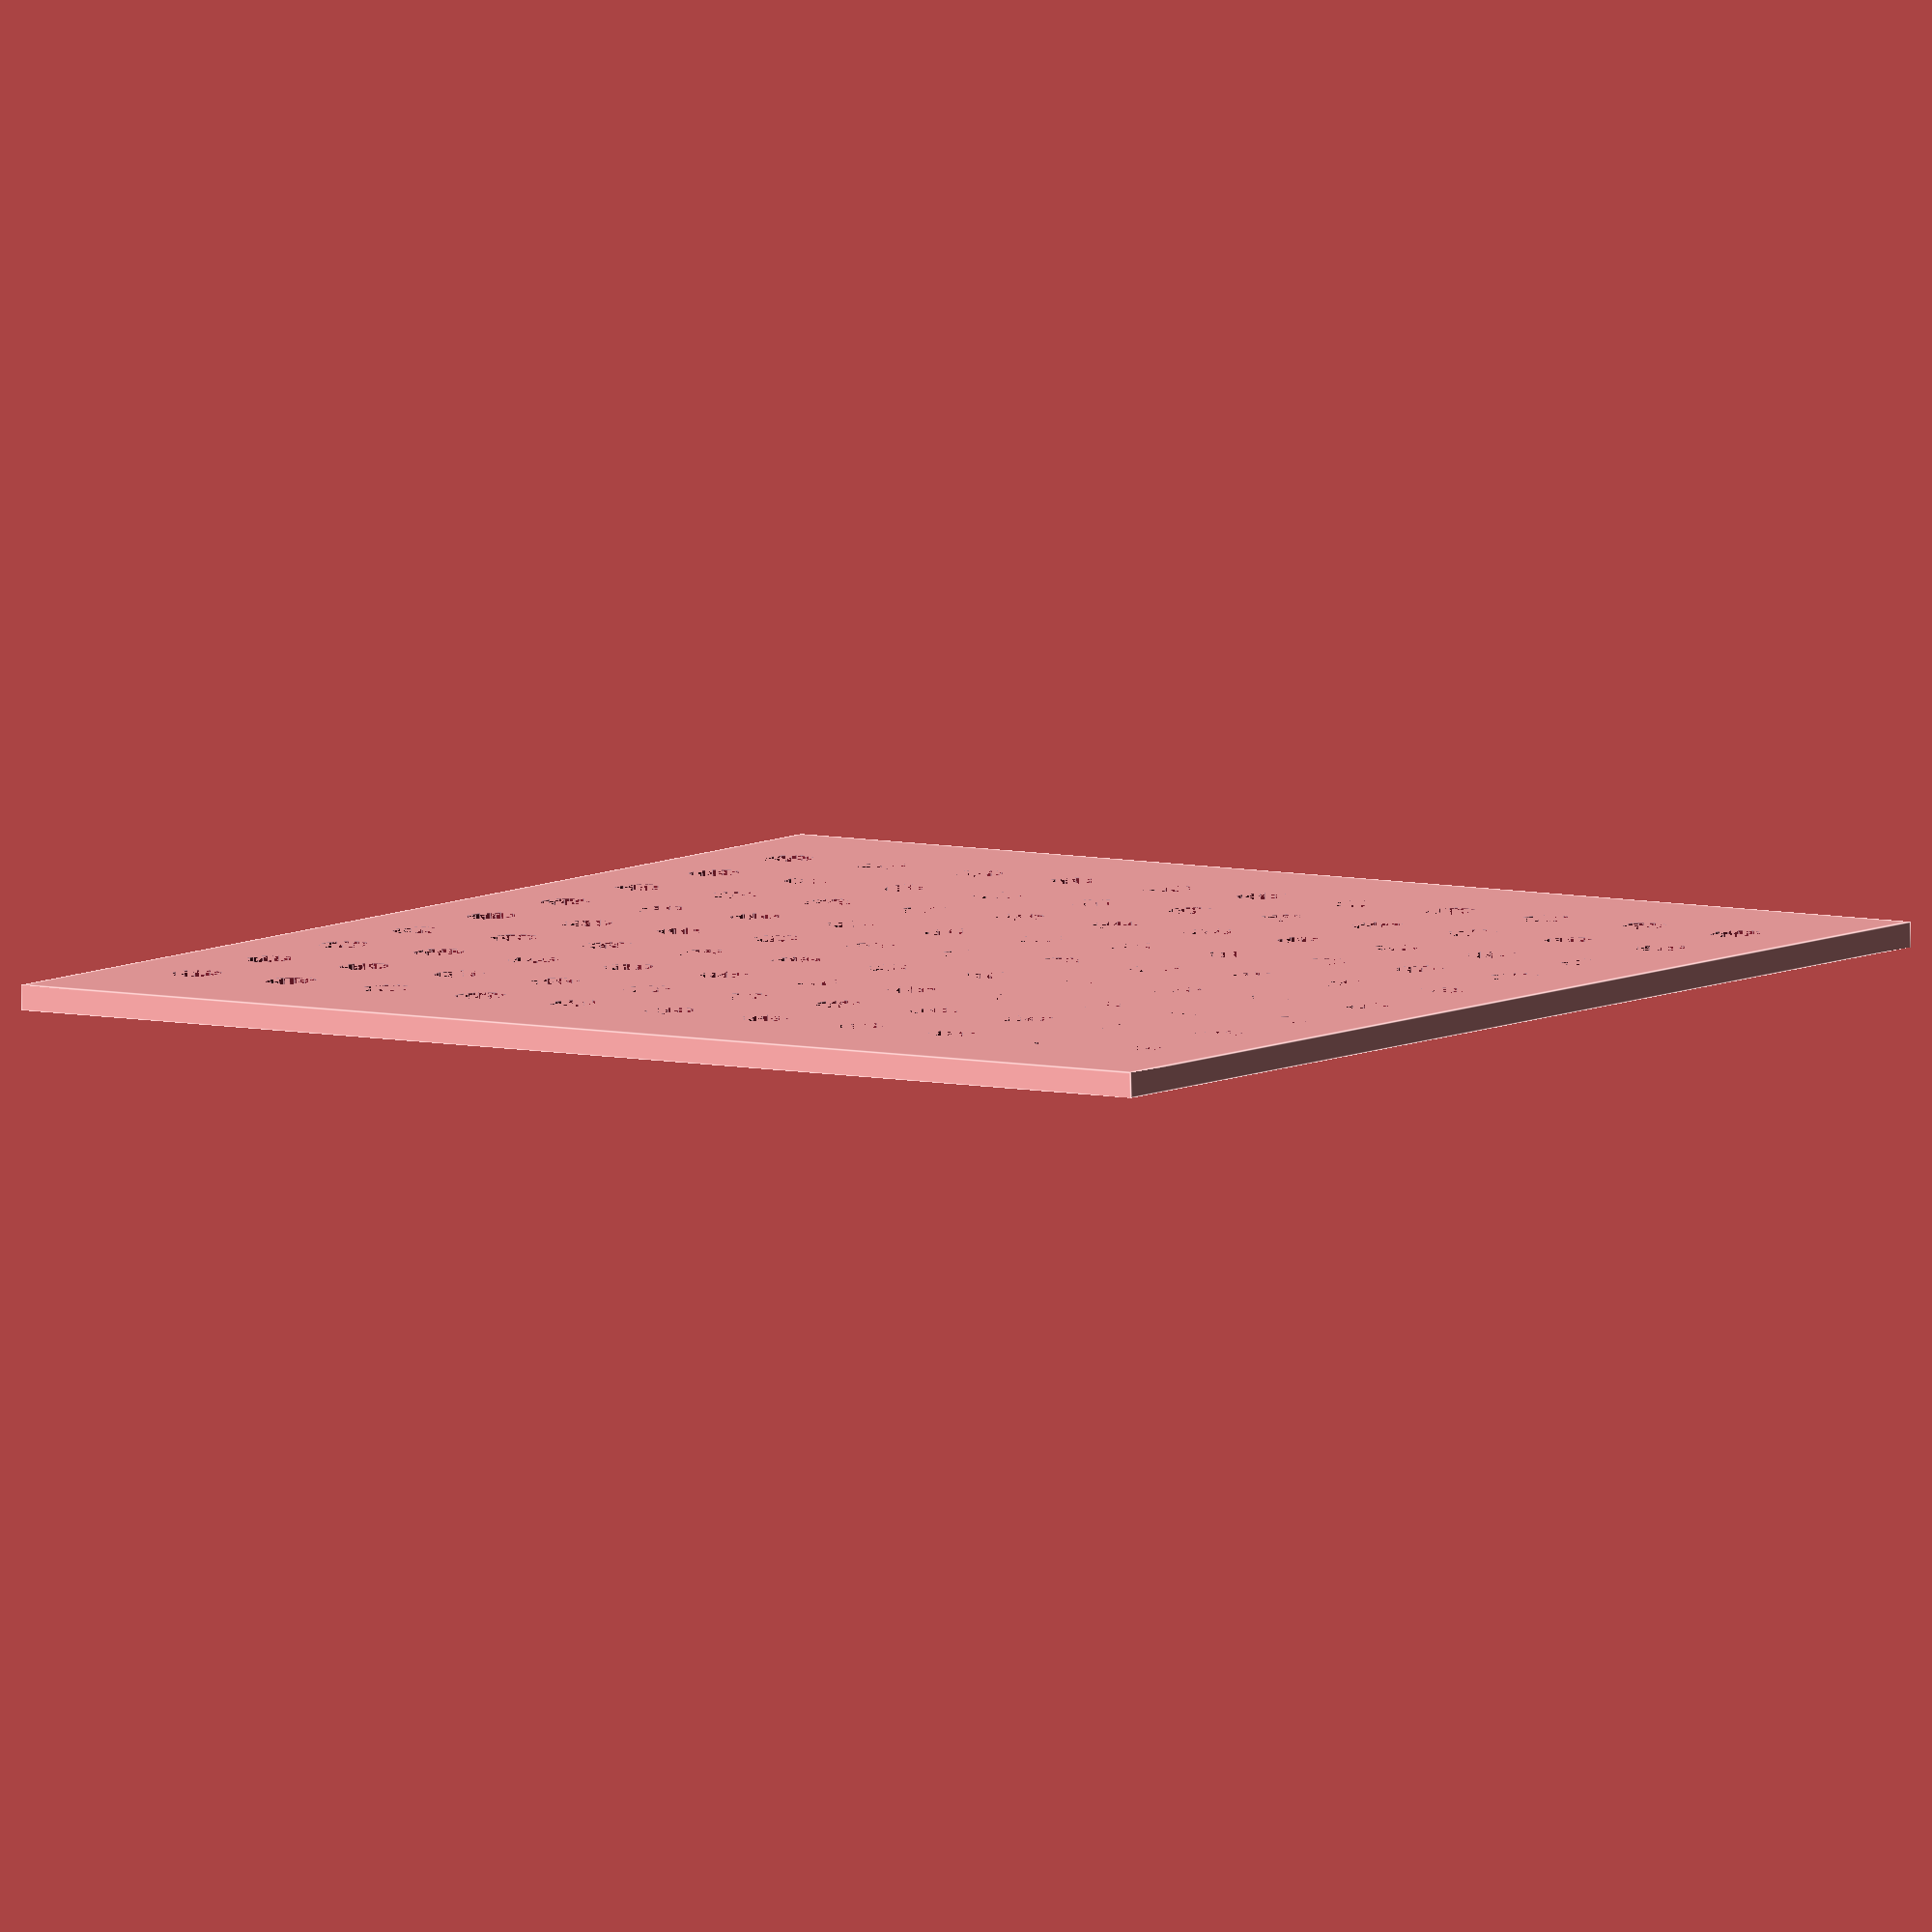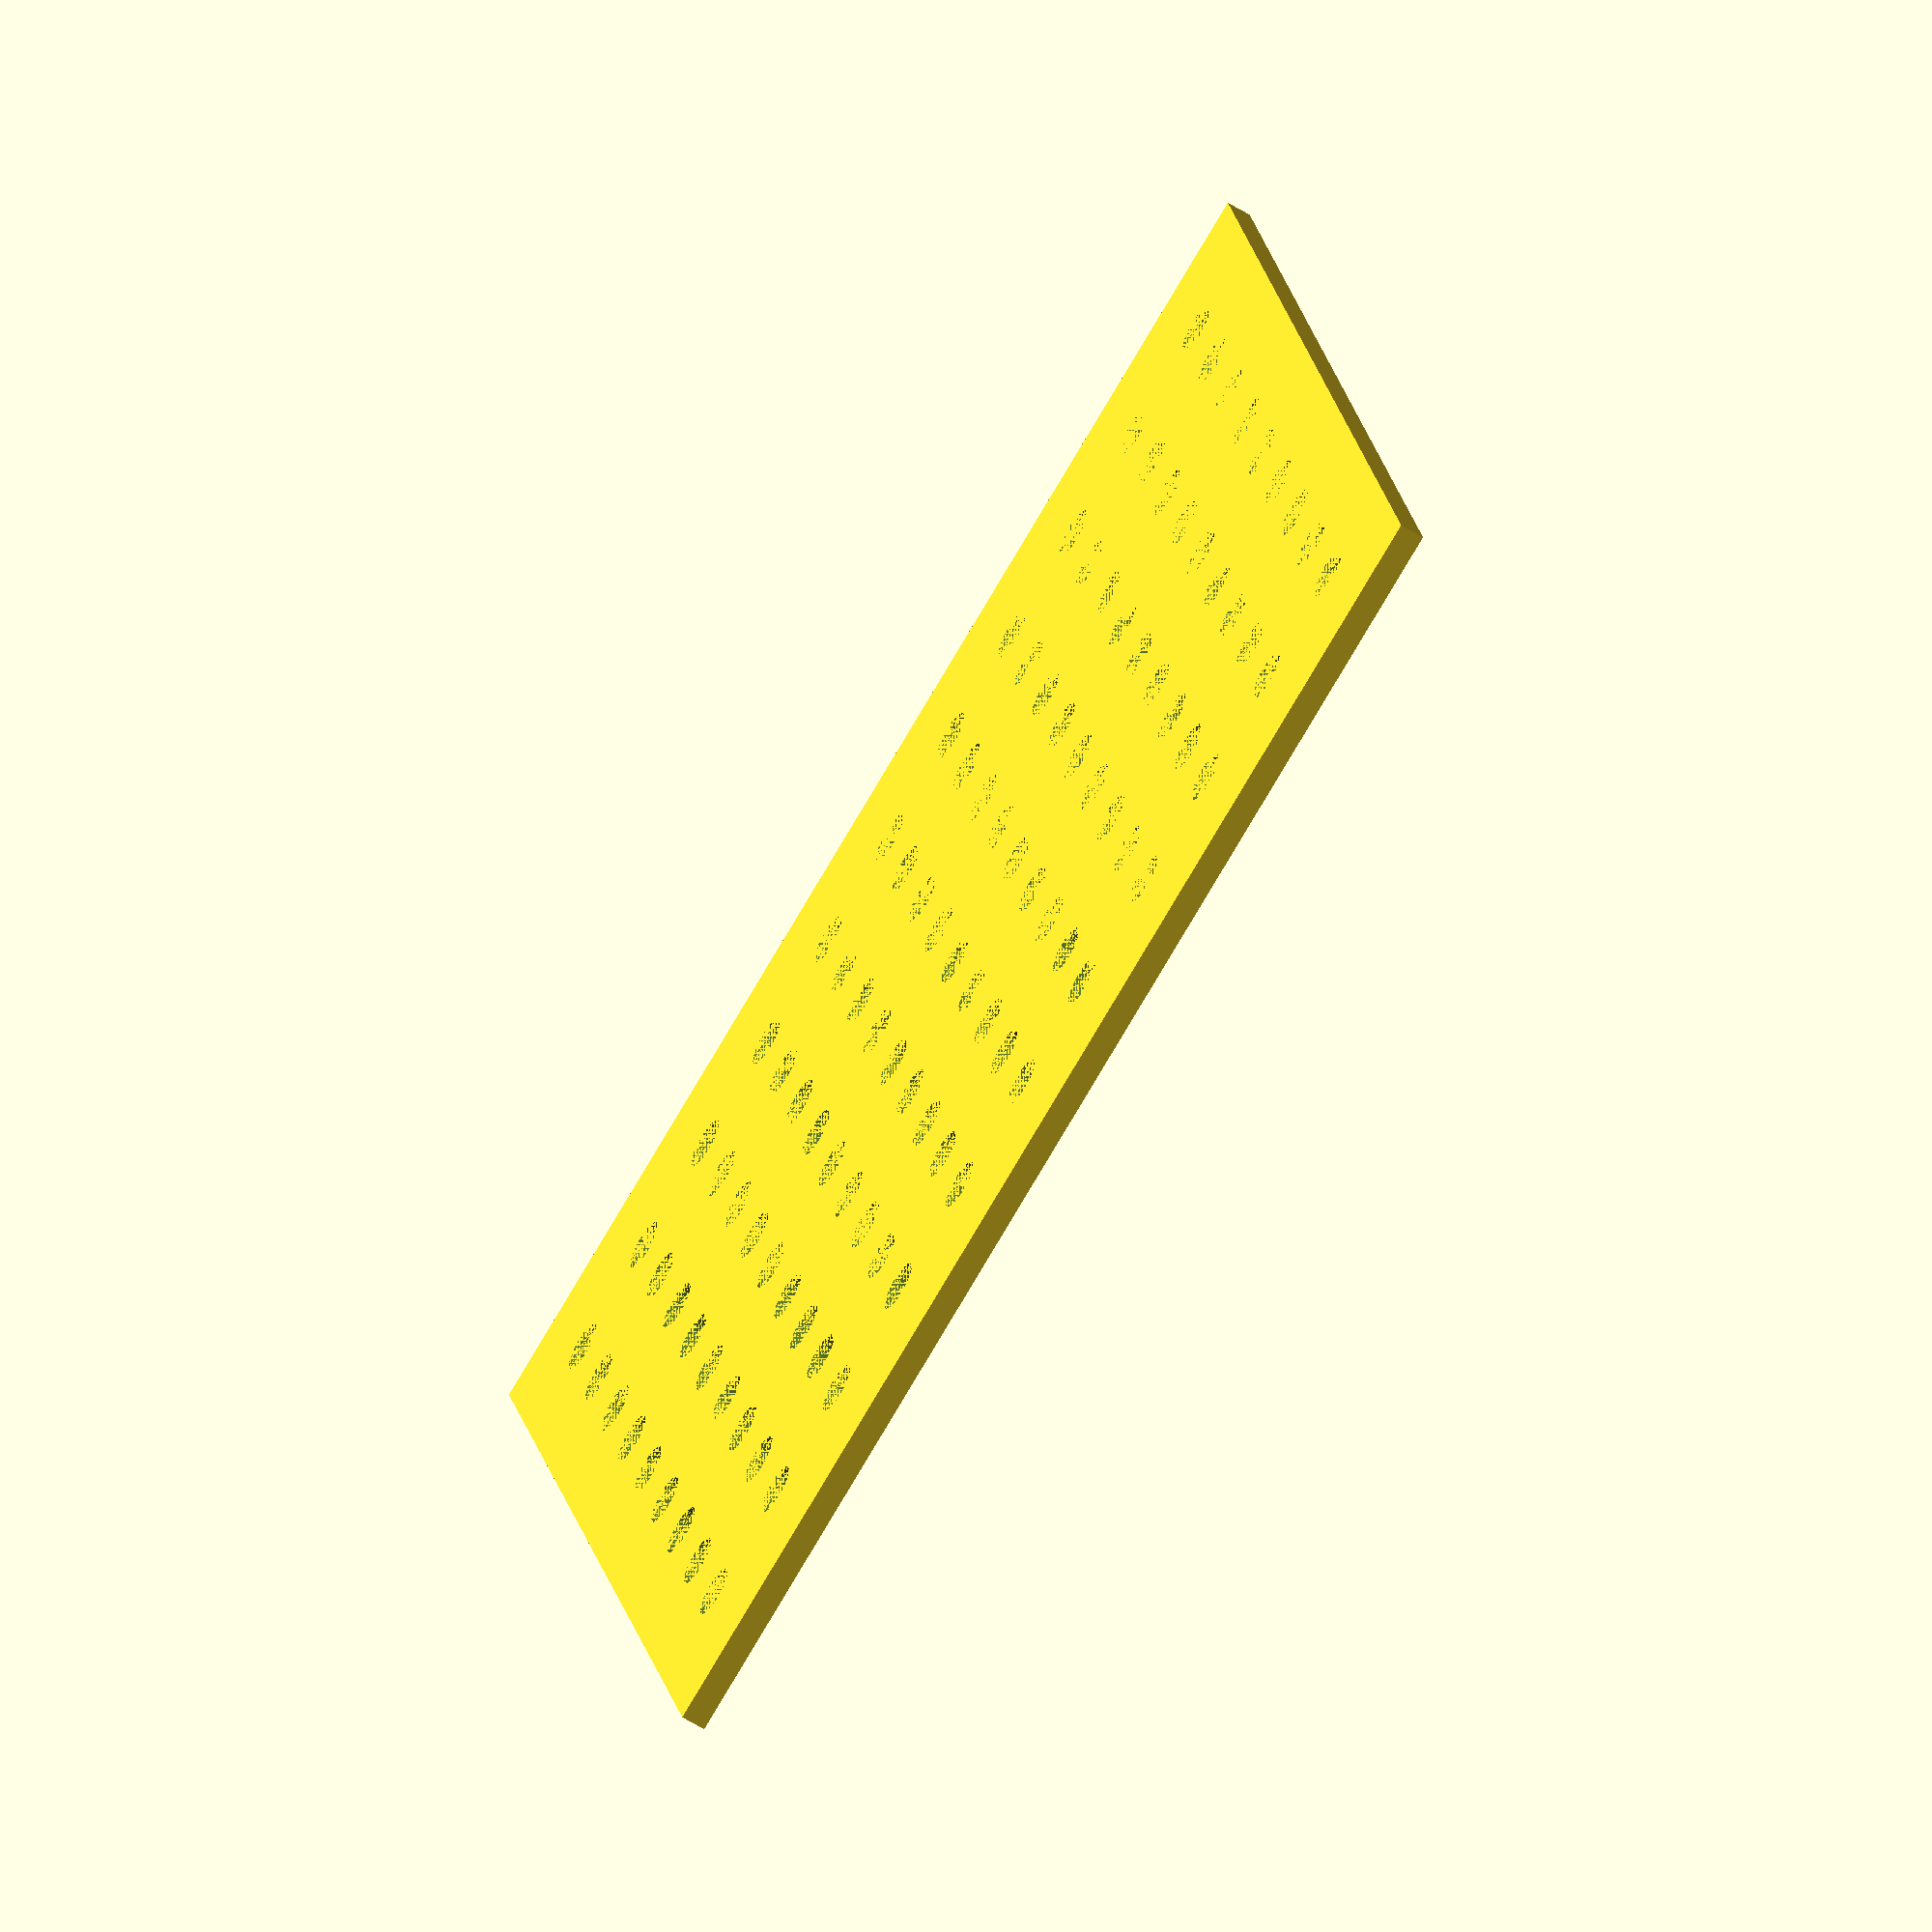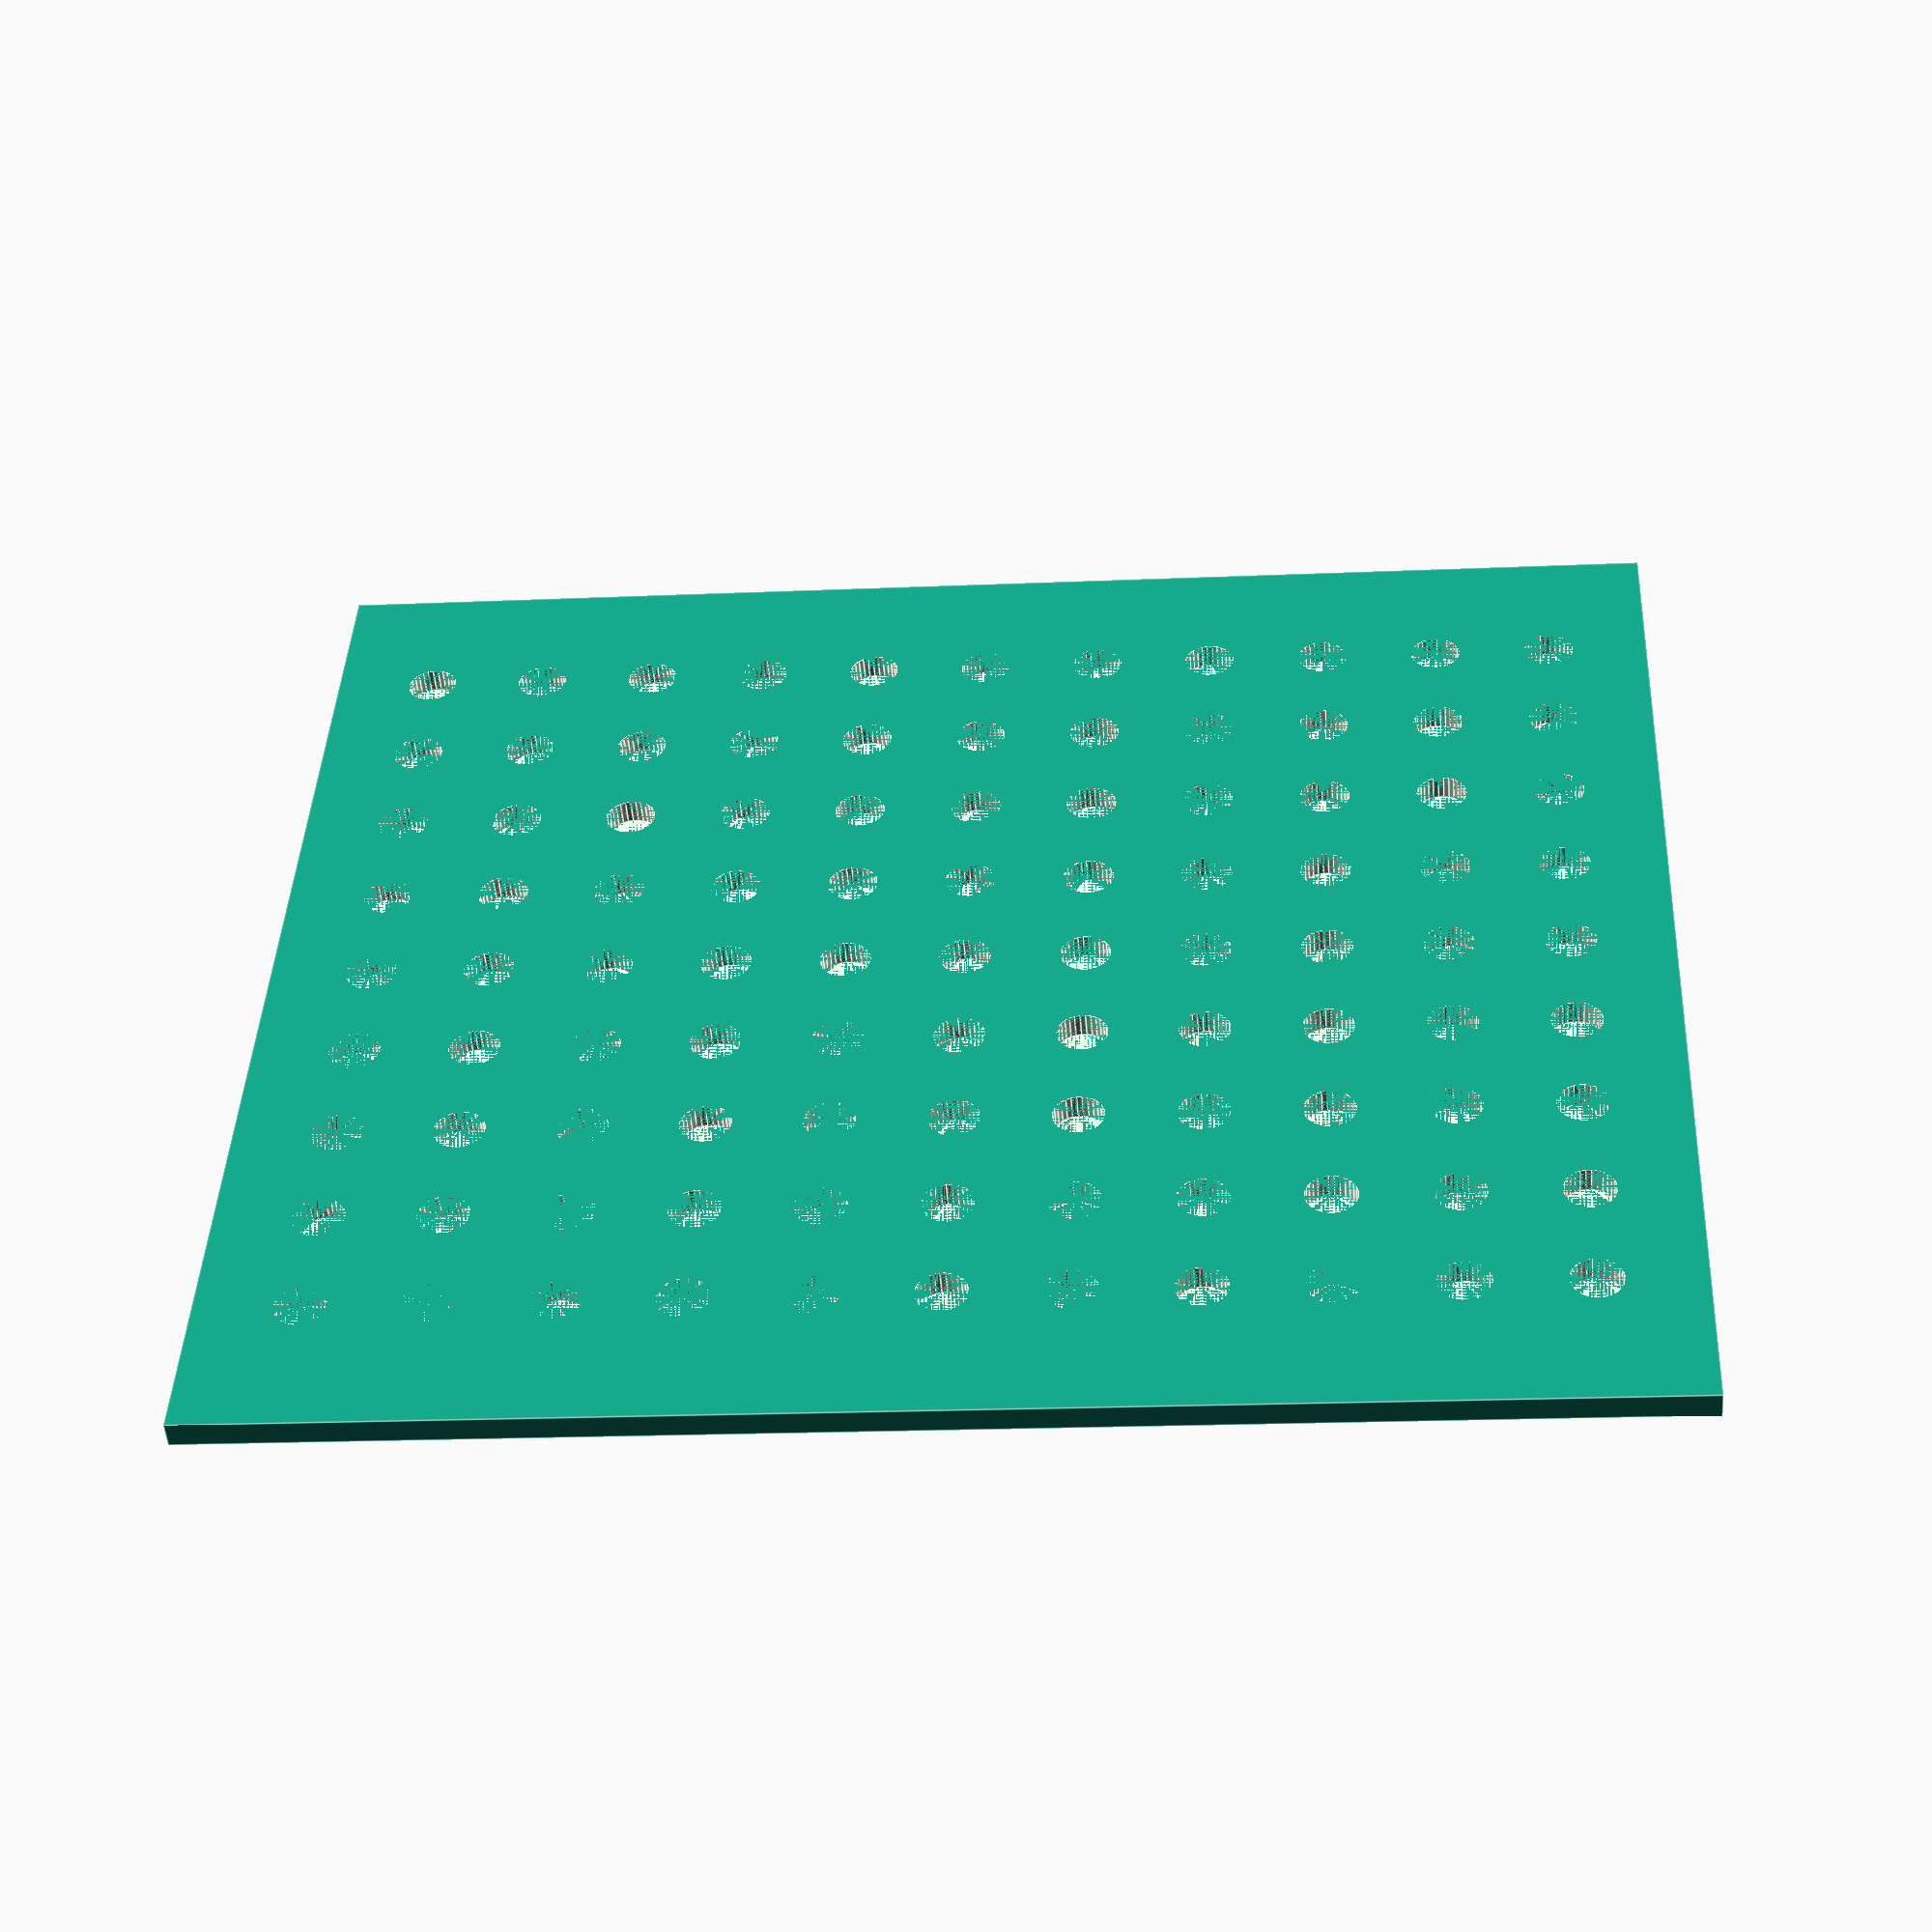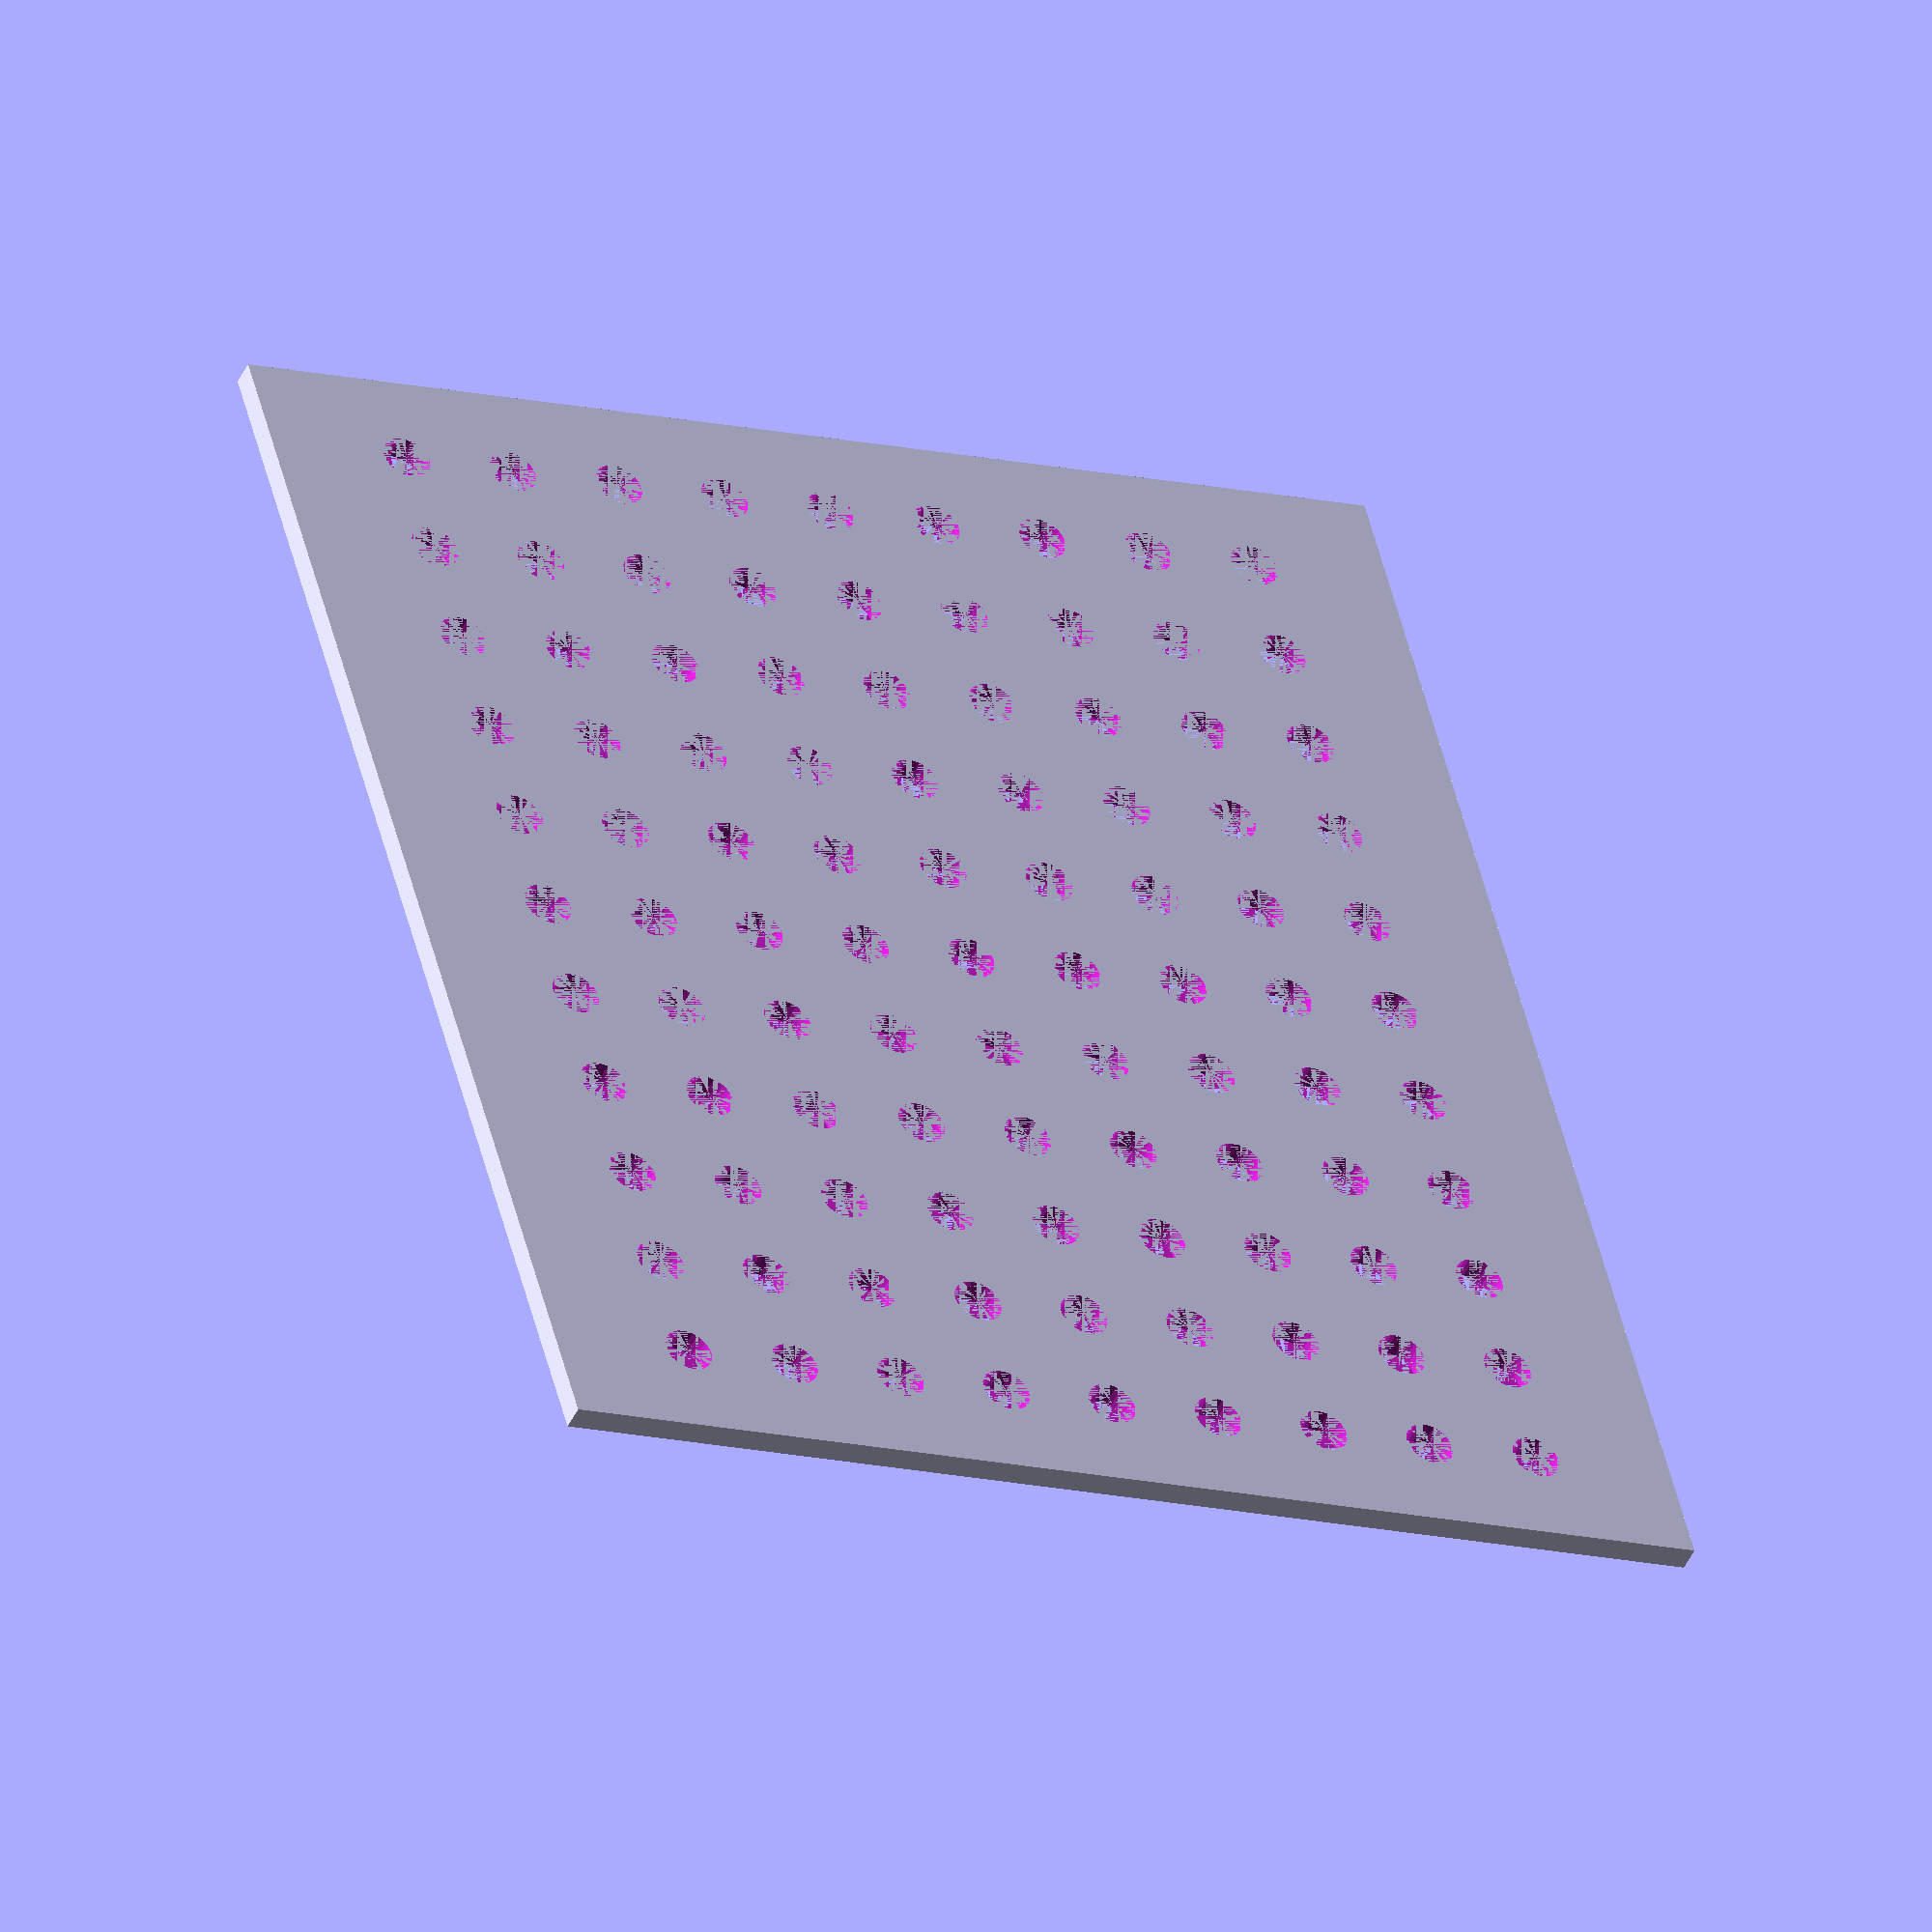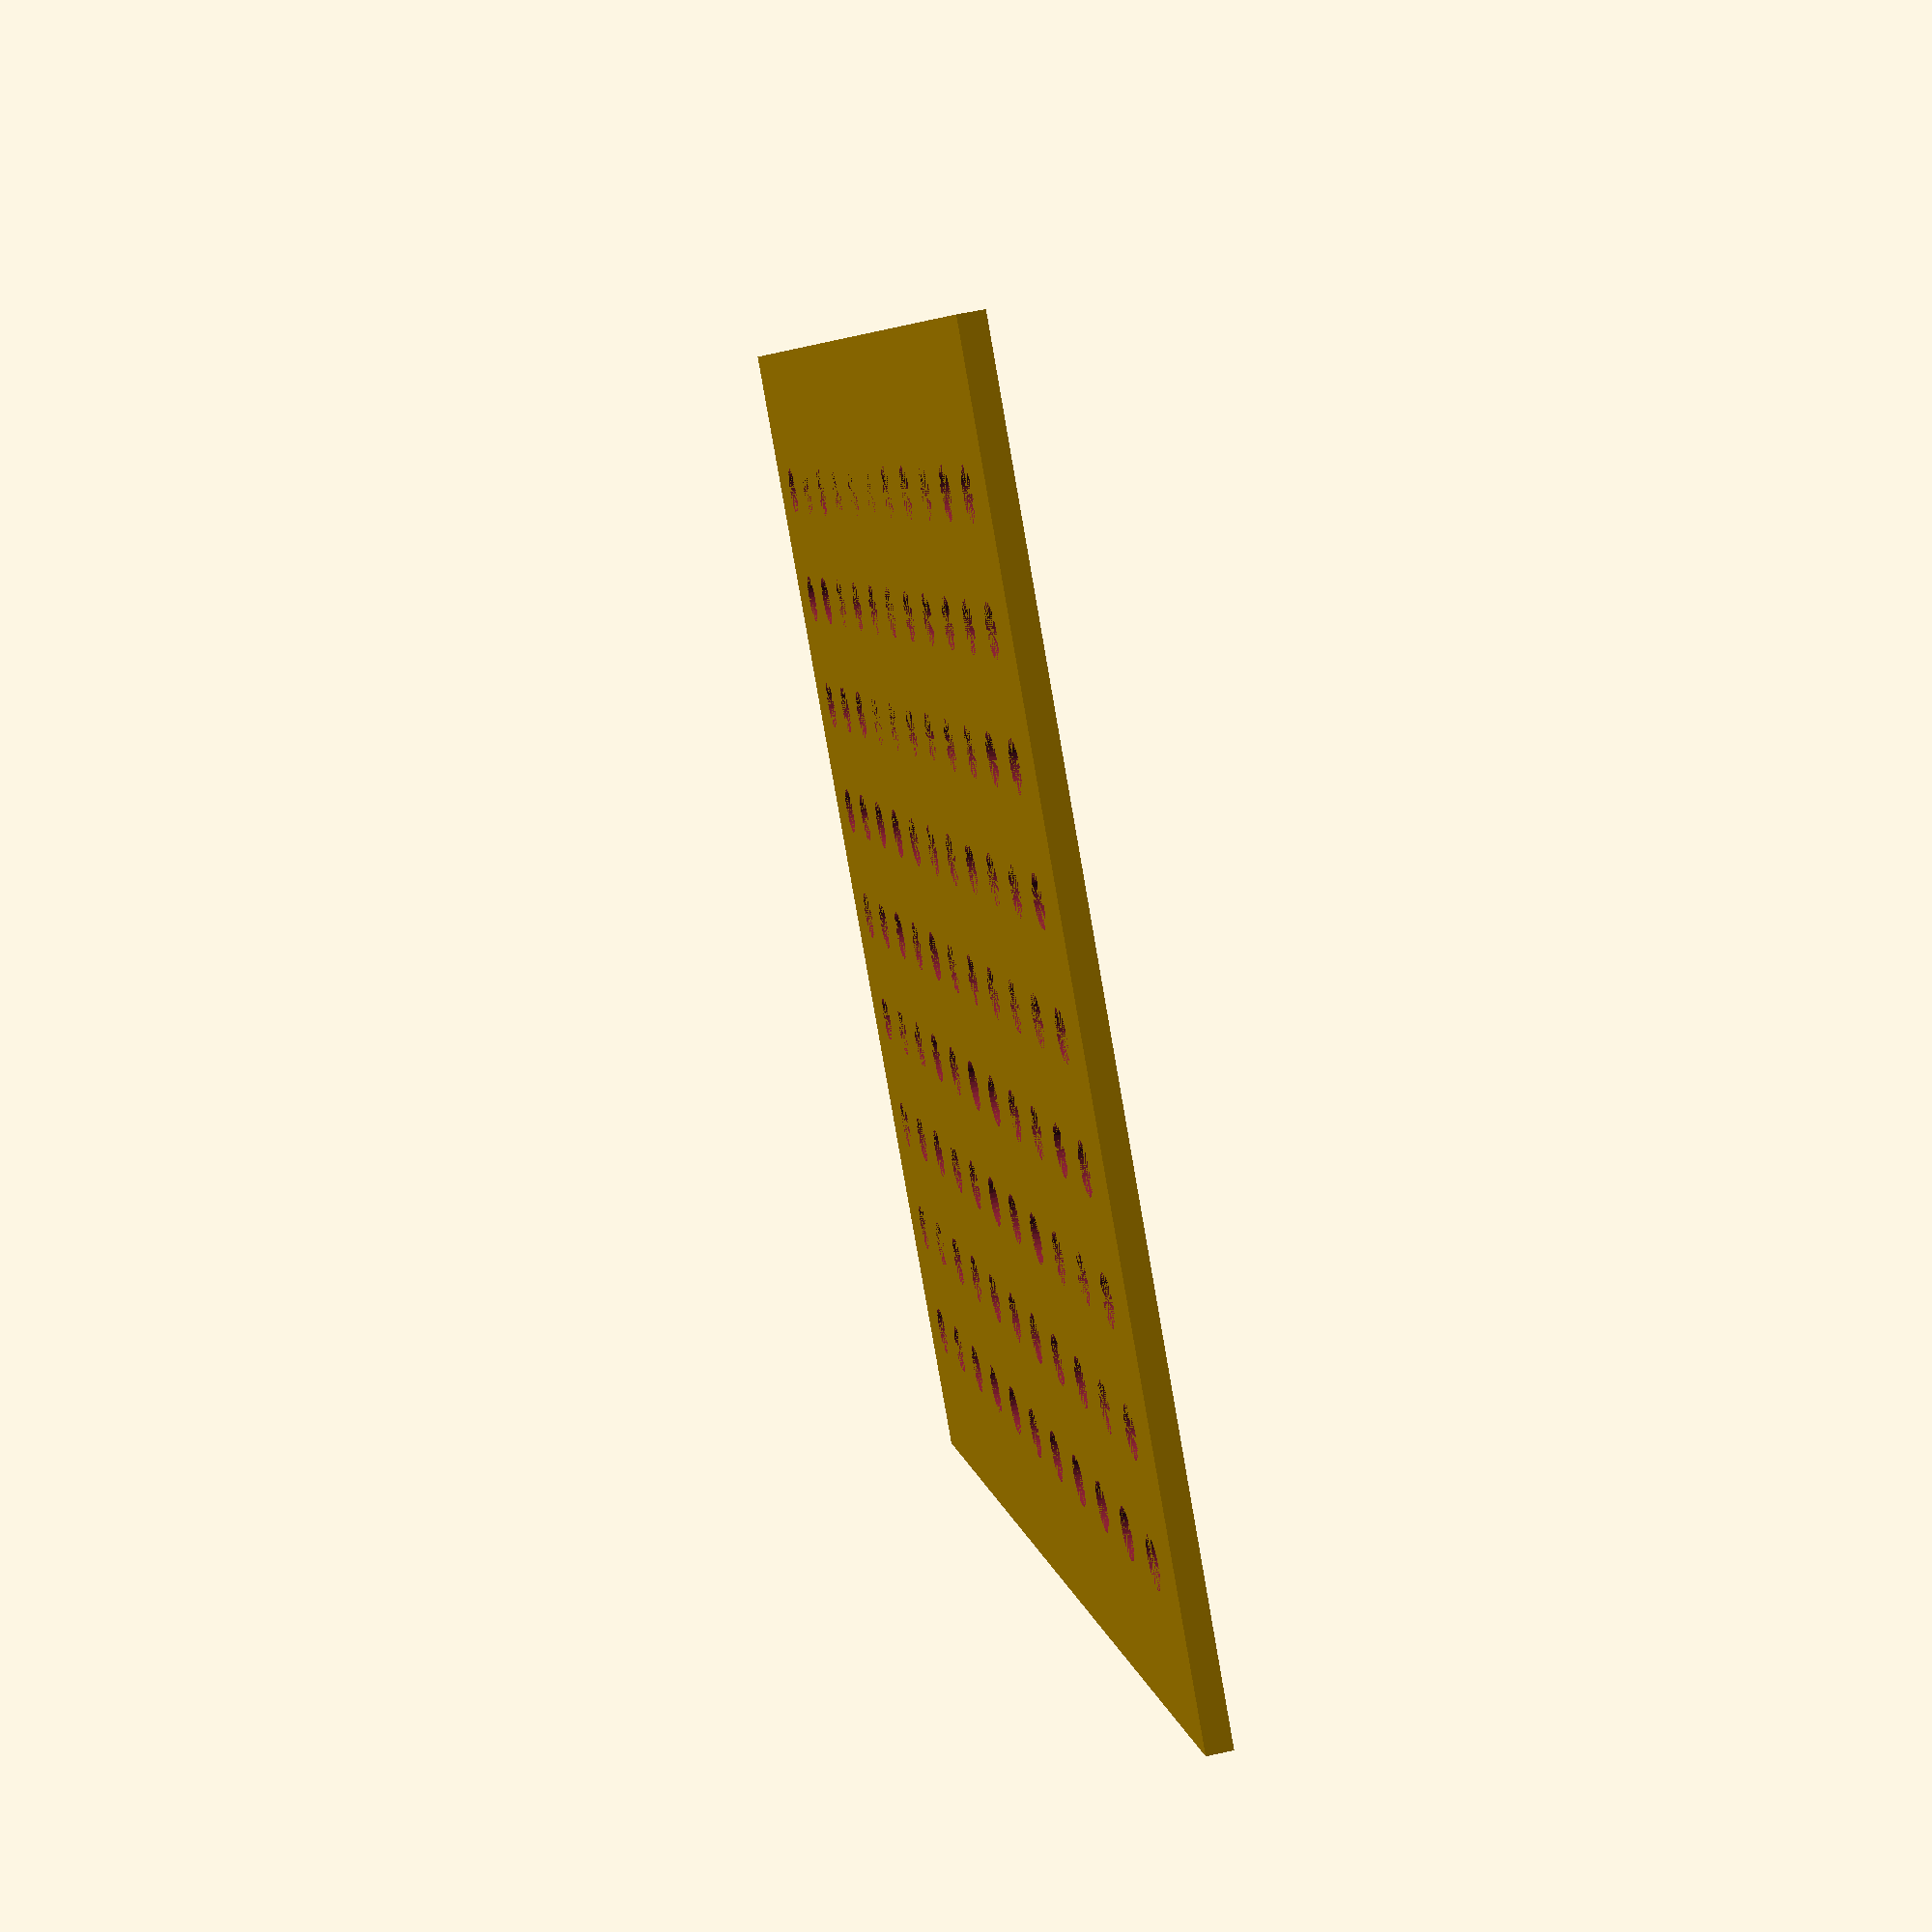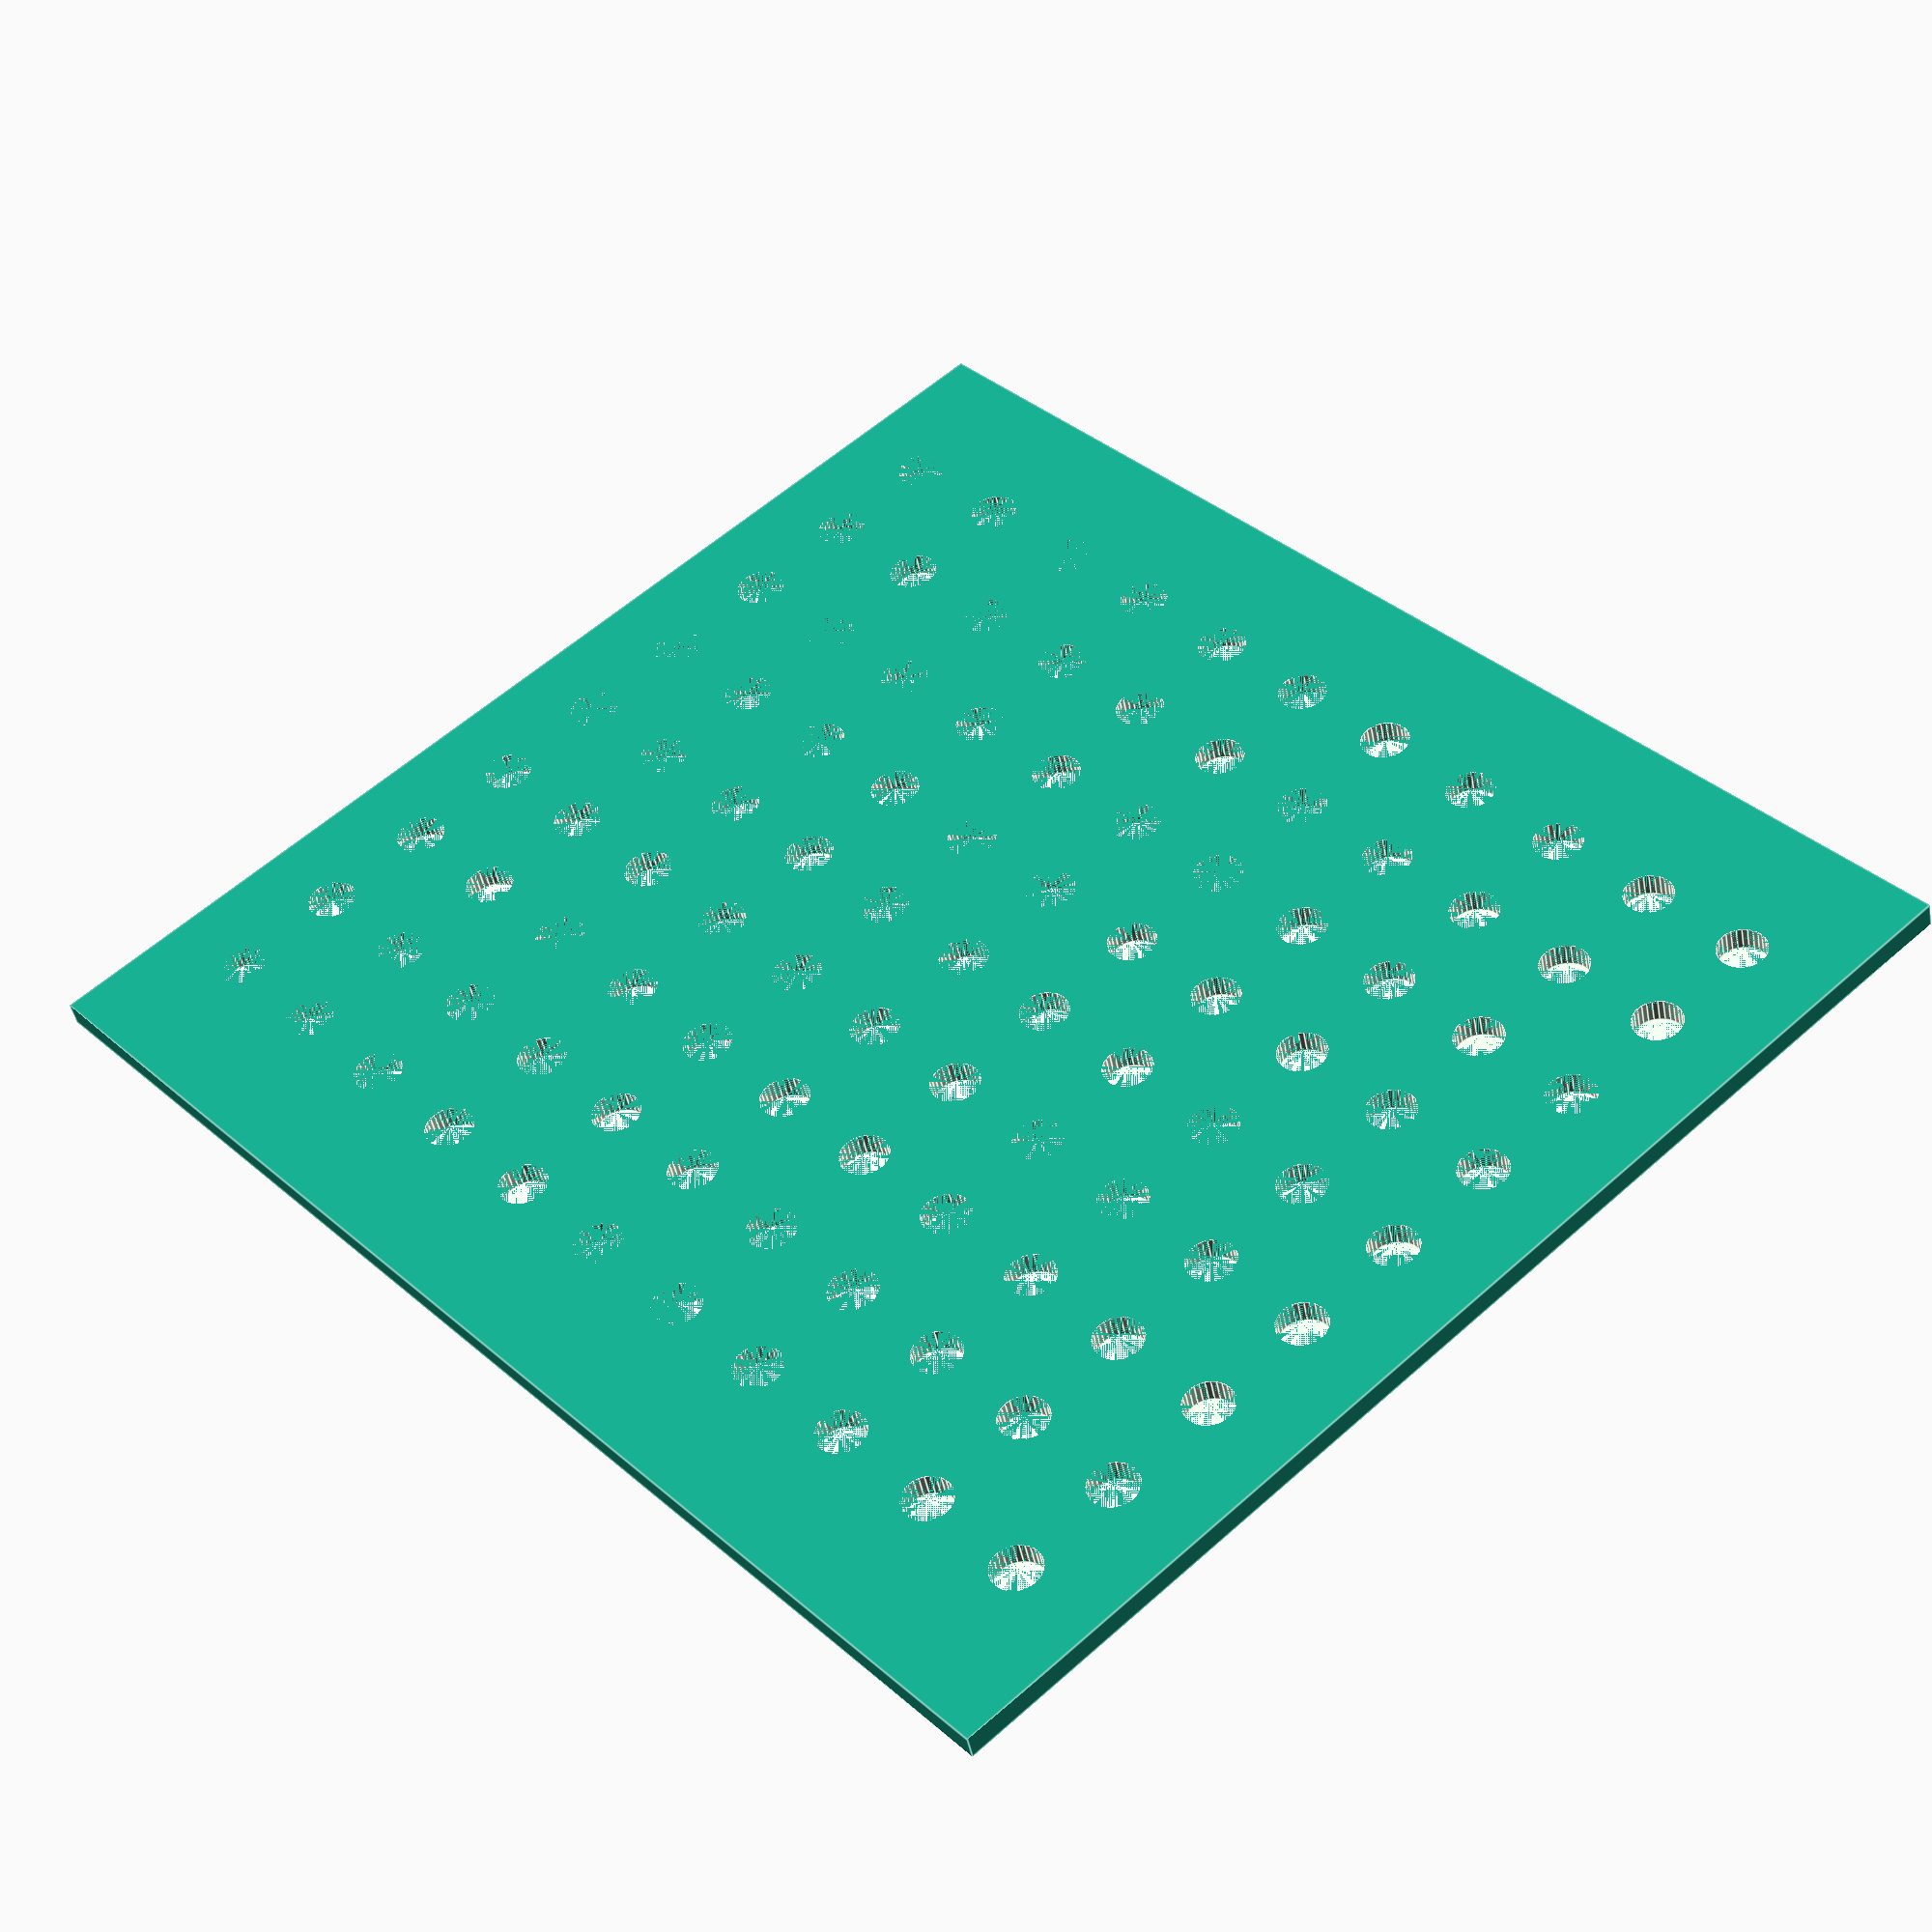
<openscad>
// This design is for holding/supporting chopsticks in my dishwasher utensil basket
$fn = 30;

// Adjust the legnth and width to suit your needs
length = 82; // in millimeters
width = 0.9 * length;
height = 1.5; 

module chopstick_base() {
    difference() {
        cube(size=[length, width, height], center=true);
        for (i = [-5:1:5], j = [-4:1:4]) {
            
            translate([i * 7, j * 7, 0])
            cylinder(h=height, r=1.5, center=true);
            }


    }
}

chopstick_base();
</openscad>
<views>
elev=82.4 azim=322.0 roll=181.4 proj=o view=edges
elev=242.3 azim=15.0 roll=301.9 proj=o view=solid
elev=49.9 azim=357.4 roll=184.2 proj=p view=edges
elev=46.5 azim=284.9 roll=155.7 proj=o view=wireframe
elev=306.6 azim=46.9 roll=256.4 proj=p view=solid
elev=224.5 azim=312.2 roll=349.7 proj=p view=edges
</views>
